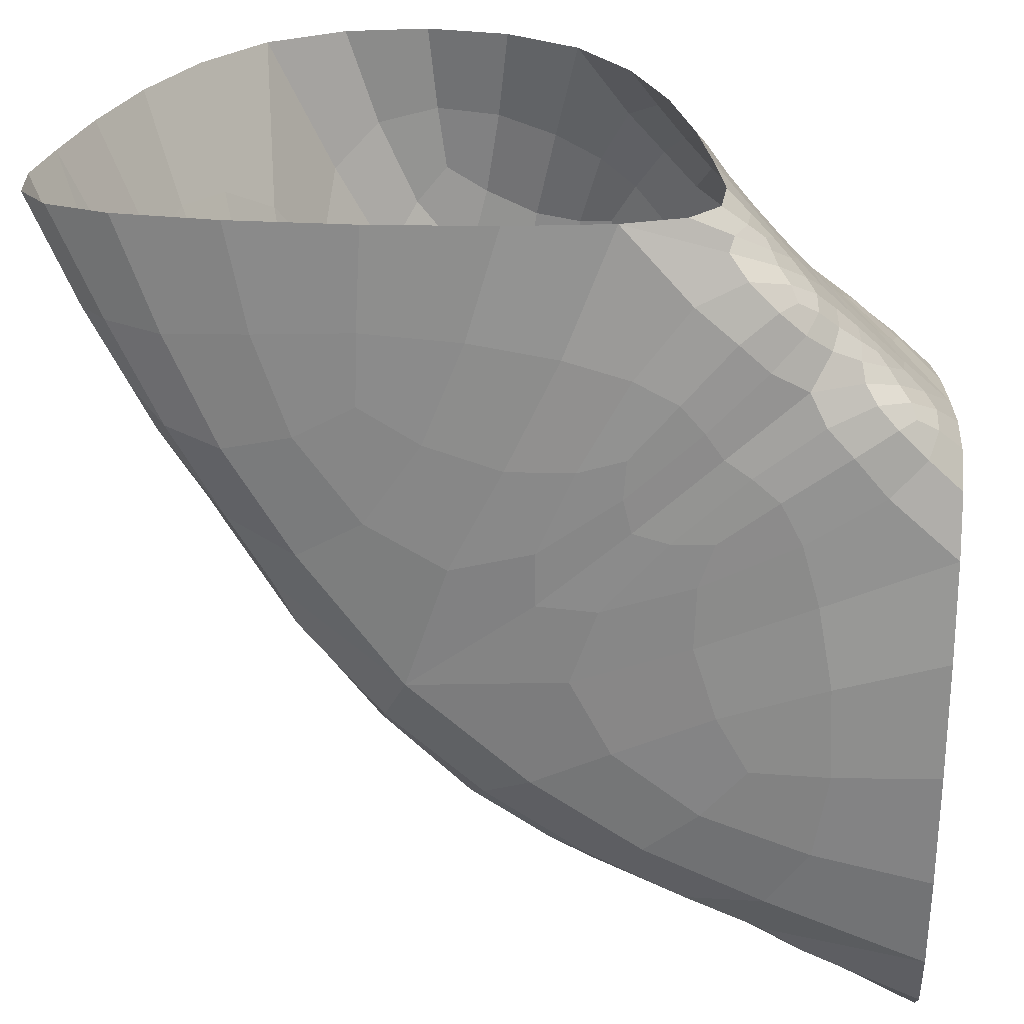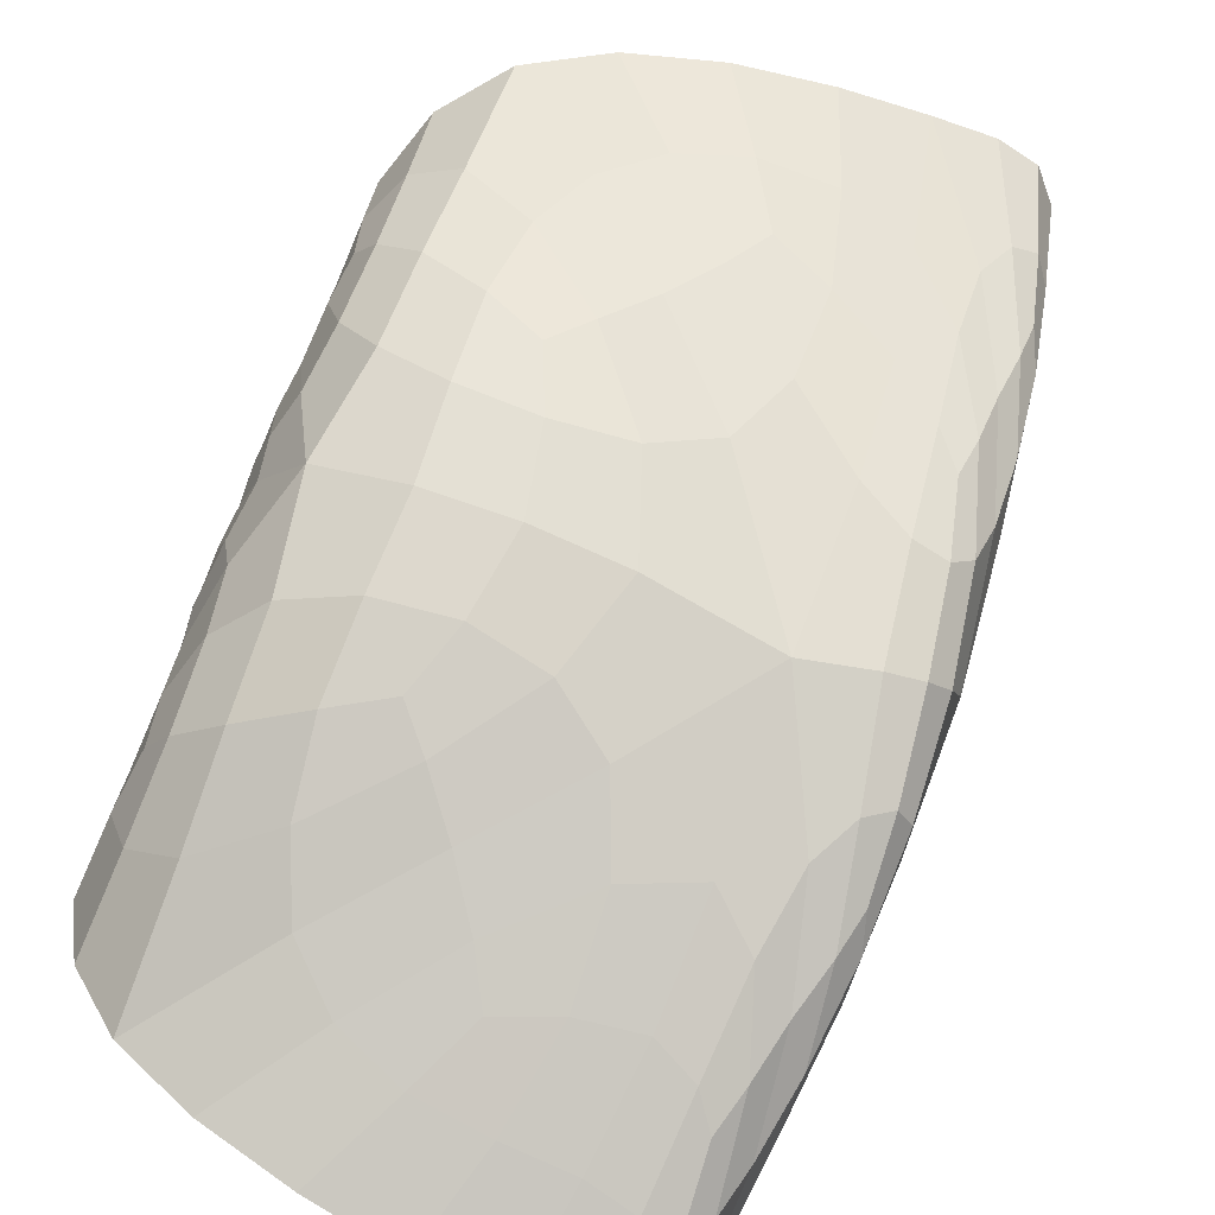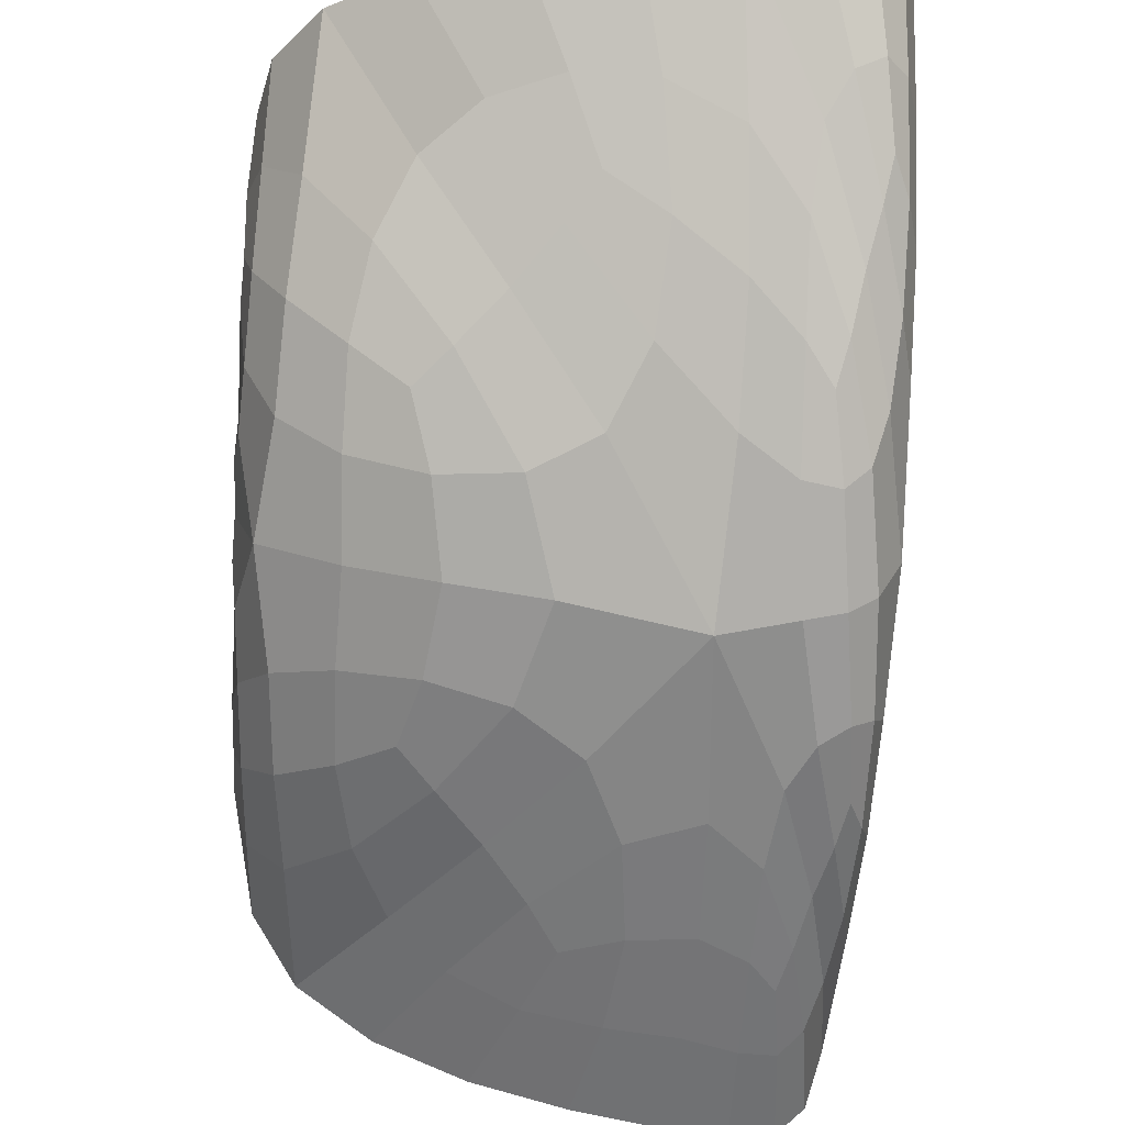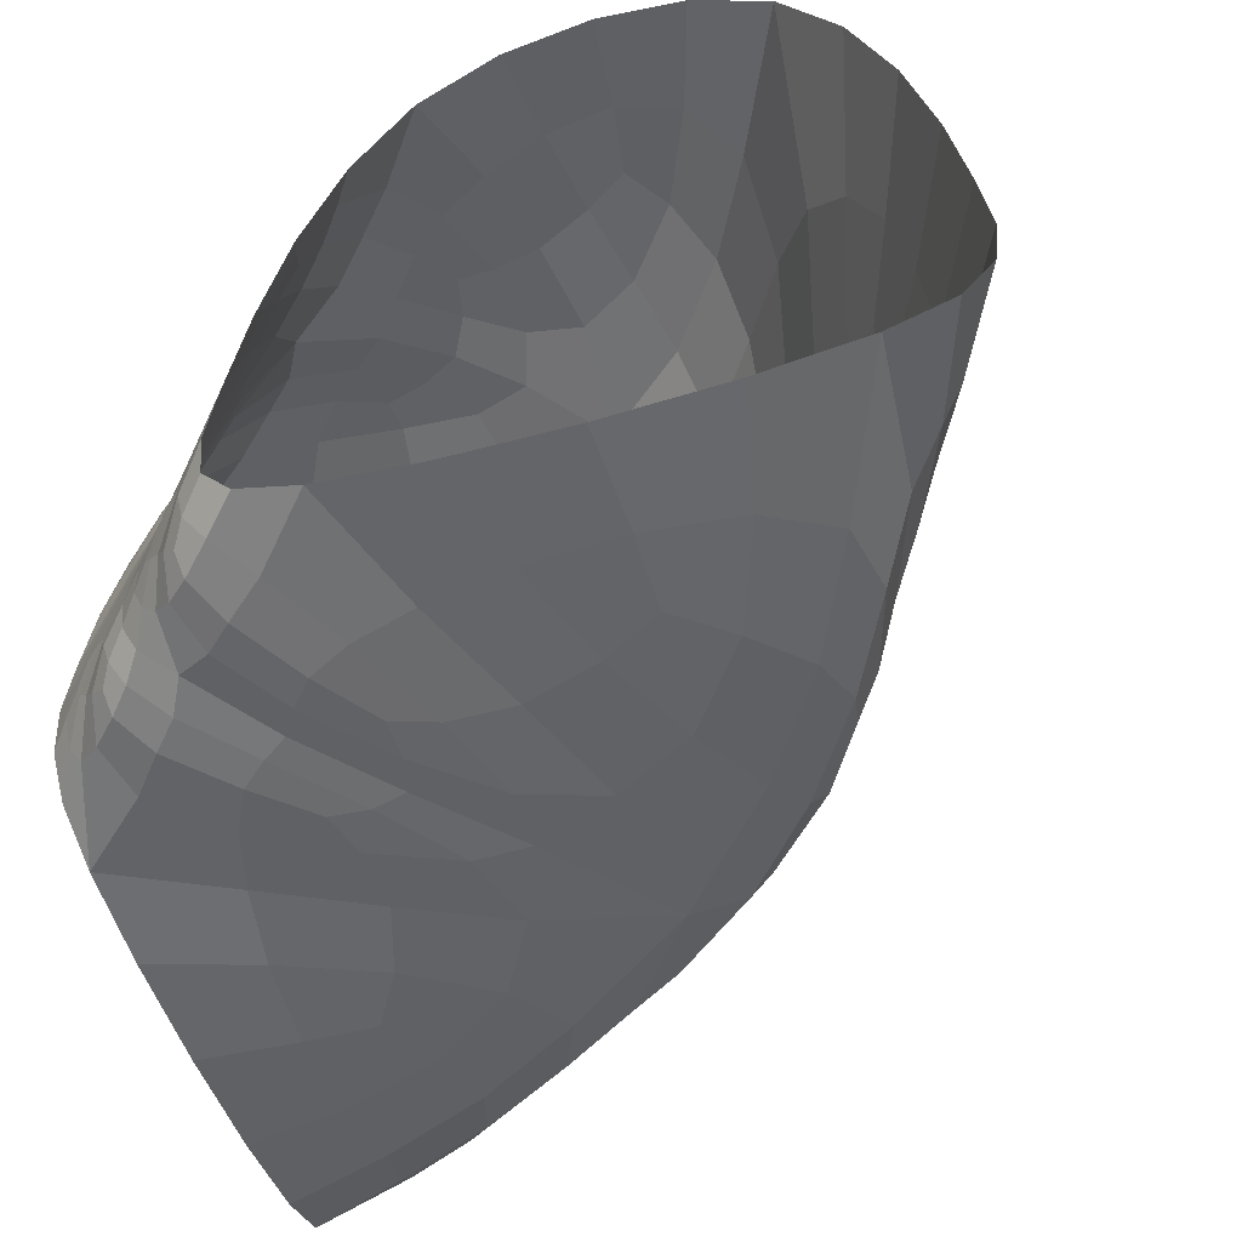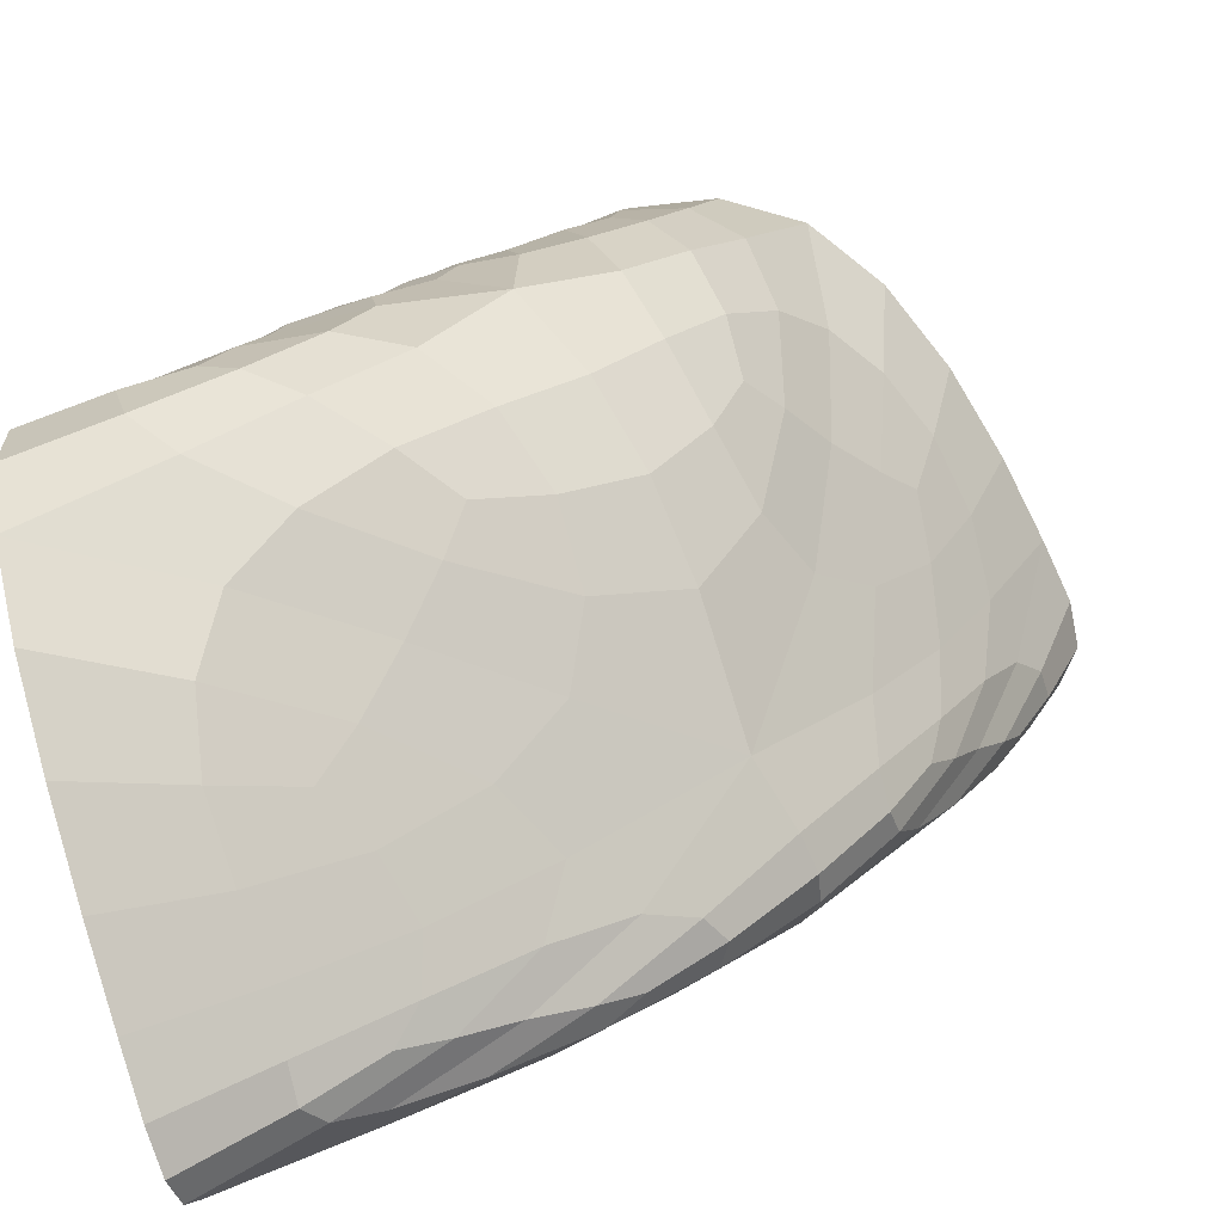
<metadata>
{"format":"obj","ext":"obj","renderer":"f3d","projection":"perspective","resolution":1024,"background":"white","views":[{"elev":26.2,"azim":3.7,"up":"+Z"},{"elev":-62.4,"azim":-117.7,"up":"+Z"},{"elev":-28.5,"azim":-94.3,"up":"+Z"},{"elev":-51.1,"azim":107.8,"up":"+Y"},{"elev":-79.4,"azim":-163.4,"up":"+Z"}]}
</metadata>
<code>
o cave_901r_0_Cube.071
v 37 5.25 -3.469
v 37 0.1875 -2.938
v 33.53 5.25 0
v 34.06 0.1875 0
v 37 5.25 -6.531
v 37 0.1875 -7.062
v 30.47 5.25 0
v 29.94 0.1875 0
v 37 1.762 -2.156
v 34.84 1.762 0
v 29.16 1.762 0
v 37 1.762 -7.844
v 33.04 5.704 -3.886
v 32.28 0.1122 -4.27
v 35.22 5.111 -1.709
v 35.67 0.204 -1.43
v 35.8 1.404 -0.9592
v 32.25 1.761 -5.043
v 37 1.125 -2.062
v 37 0.675 -2.109
v 37 0.375 -2.375
v 29.31 2.625 0
v 29.56 3.581 0
v 29.94 4.5 0
v 37 0.075 -3.875
v 37 0.0375 -5
v 37 0.075 -6.125
v 37 1.125 -7.938
v 37 0.675 -7.891
v 37 0.375 -7.625
v 37 5.7 -5.812
v 37 5.85 -5
v 37 5.7 -4.188
v 33.84 5.542 -4.754
v 34.68 5.479 -5.367
v 35.65 5.375 -5.887
v 31.36 0.1306 -3.036
v 30.76 0.1342 -2.051
v 30.31 0.1562 -1.033
v 34.94 1.125 0
v 34.89 0.675 0
v 34.62 0.375 0
v 32.81 5.7 0
v 32 5.85 0
v 31.19 5.7 0
v 34.74 5.35 -1.434
v 34.4 5.431 -1.101
v 34.04 5.375 -0.6951
v 35.82 0.16 -1.73
v 36.06 0.1416 -1.987
v 36.37 0.1562 -2.357
v 30.88 0.075 0
v 32 0.0375 0
v 33.12 0.075 0
v 37 4.5 -2.938
v 37 3.581 -2.562
v 37 2.625 -2.312
v 34.06 4.5 0
v 34.44 3.581 0
v 34.69 2.625 0
v 35.57 1.535 -0.7532
v 35.37 1.588 -0.5524
v 35.15 1.669 -0.3305
v 29.38 0.375 0
v 29.11 0.675 0
v 29.06 1.125 0
v 37 4.5 -7.062
v 37 3.581 -7.438
v 37 2.625 -7.688
v 33.78 1.653 -6.104
v 34.88 1.618 -6.754
v 35.95 1.669 -7.32
v 31.08 5.375 -1.325
v 31.58 5.479 -2.271
v 32.18 5.542 -3.098
v 35.5 0.1562 -6.437
v 34.39 0.1342 -5.912
v 33.38 0.1306 -5.24
v 36.28 5.375 -2.929
v 35.85 5.431 -2.549
v 35.5 5.35 -2.199
v 34.69 0.1562 -0.6883
v 35.06 0.1416 -1.001
v 35.33 0.16 -1.25
v 36.55 1.669 -1.735
v 36.29 1.588 -1.47
v 36.04 1.535 -1.231
v 29.88 1.669 -1.468
v 30.49 1.618 -2.594
v 31.18 1.653 -3.688
v 32.63 4.917 -4.295
v 32.4 4.055 -4.551
v 32.28 3.103 -4.744
v 32.06 1.034 -4.969
v 32.01 0.6522 -4.907
v 32.06 0.3744 -4.727
v 35.89 0.9413 -0.9749
v 35.9 0.6362 -1.021
v 35.84 0.4037 -1.142
v 33.66 5.917 -3.267
v 34.16 5.904 -2.761
v 34.68 5.7 -2.245
v 35.49 4 -1.436
v 35.64 3.112 -1.27
v 35.74 2.248 -1.119
v 34.98 0.0725 -2.004
v 34.23 0.02578 -2.684
v 33.42 0.03061 -3.406
v 33.62 0.0625 -1.142
v 33.15 0.02484 -2.143
v 32.67 0.03686 -3.091
v 34.99 2.737 -0.4189
v 35.07 3.572 -0.782
v 35.12 4.35 -1.171
v 33.3 5.75 -1.049
v 33.1 5.91 -1.948
v 32.96 5.892 -2.819
v 34.96 0.4 -0.3024
v 35.38 0.6353 -0.4957
v 35.62 0.9413 -0.7016
v 35.5 0.4 -6.906
v 34.39 0.6586 -6.52
v 33.37 1.034 -5.951
v 35.56 4.4 -6.366
v 34.45 3.587 -6.085
v 33.43 2.747 -5.692
v 31.36 2.747 -3.631
v 30.9 3.587 -2.53
v 30.61 4.4 -1.413
v 31.12 0.3744 -3.453
v 30.4 0.6561 -2.536
v 29.81 1.05 -1.468
v 36.13 0.4037 -1.421
v 36.43 0.6634 -1.539
v 36.69 1.05 -1.758
v 34.12 5.892 -3.975
v 35 5.91 -3.852
v 35.92 5.75 -3.674
v 35.77 4.35 -1.811
v 36.17 3.572 -1.885
v 36.55 2.737 -1.981
v 33.72 0.03686 -4.149
v 34.78 0.02484 -3.773
v 35.83 0.0625 -3.356
v 31.93 0.02727 -1.59
v 31.95 0.04541 -2.676
v 32.47 0.02073 -1.918
v 32.83 0.0375 -0.9994
v 31.95 0.025 -0.9297
v 31.06 0.0625 -0.979
v 31.38 0.05198 -1.893
v 35.37 2.782 -0.879
v 35.33 3.733 -1.163
v 35.24 3.13 -0.8476
v 35.18 2.388 -0.5551
v 35.38 2.226 -0.7277
v 35.56 2.215 -0.9192
v 35.48 2.987 -1.062
v 33.88 5.892 -2.01
v 33.48 5.944 -2.741
v 33.55 5.924 -2.03
v 33.76 5.75 -1.292
v 34.12 5.771 -1.589
v 34.4 5.733 -1.92
v 33.96 5.919 -2.39
v 35.54 0.4297 -0.735
v 35.71 0.74 -0.7719
v 35.48 0.5131 -0.6076
v 35.13 0.3125 -0.5166
v 35.38 0.2819 -0.7666
v 35.61 0.315 -0.9729
v 35.72 0.5138 -0.8449
v 33.51 0.4344 -5.987
v 32.95 0.802 -5.717
v 33.88 0.5286 -6.251
v 34.78 0.3125 -6.53
v 33.88 0.277 -6.06
v 32.95 0.2954 -5.451
v 32.81 0.5244 -5.583
v 35.32 2.857 -6.752
v 34.13 2.377 -6.181
v 34.91 3.157 -6.452
v 35.91 3.85 -6.75
v 36.03 3.159 -7.052
v 36 2.388 -7.219
v 35.03 2.266 -6.725
v 30.26 2.857 -1.727
v 30.23 3.85 -1.073
v 30.54 3.157 -2.091
v 30.89 2.377 -2.999
v 30.34 2.266 -2.109
v 29.82 2.388 -1.088
v 29.94 3.159 -0.9753
v 29.98 0.4356 -1.649
v 29.59 0.8125 -1.088
v 30.14 0.527 -2.051
v 30.74 0.2954 -2.764
v 30.27 0.277 -1.915
v 29.81 0.3125 -0.979
v 29.57 0.5312 -0.9518
v 36.58 0.4378 -1.753
v 36.78 0.8125 -1.818
v 36.53 0.5319 -1.637
v 36.23 0.315 -1.581
v 36.42 0.2819 -1.787
v 36.69 0.3125 -2.063
v 36.78 0.5312 -1.885
v 34.93 5.892 -3.062
v 35.67 5.75 -3.198
v 34.91 5.924 -3.392
v 34.19 5.944 -3.449
v 34.54 5.919 -2.969
v 35.01 5.733 -2.525
v 35.35 5.771 -2.821
v 36.04 2.782 -1.549
v 36.38 2.388 -1.753
v 36.09 3.13 -1.694
v 35.77 3.733 -1.601
v 35.85 2.987 -1.437
v 35.96 2.215 -1.315
v 36.17 2.226 -1.521
v 35.3 0.02727 -4.996
v 35.98 0.0375 -4.145
v 35 0.02073 -4.461
v 34.09 0.04541 -4.868
v 34.89 0.05198 -5.478
v 35.89 0.0625 -5.859
v 36.02 0.025 -5.019
v 34.18 0.02755 -2.013
v 33.42 0.02041 -2.901
v 34.15 0.02135 -2.371
v 34.82 0.065 -1.768
v 34.6 0.05688 -1.518
v 34.21 0.0625 -1.312
v 33.75 0.02073 -2.134
v 34.69 4.311 -0.5919
v 34.87 4.733 -1.032
v 34.6 4.871 -0.7707
v 34.33 4.75 -0.4101
v 34.59 4.016 -0.3271
v 34.8 3.312 -0.3365
v 34.87 4.011 -0.6786
v 32.17 5.894 -1.462
v 32.39 5.844 -2.471
v 31.87 5.799 -1.812
v 31.49 5.75 -0.9552
v 32.08 5.9 -0.8354
v 32.71 5.85 -0.8815
v 32.58 5.924 -1.72
v 35.27 0.8711 -0.3356
v 35.5 1.065 -0.5818
v 35.34 1.126 -0.4187
v 35.15 1.137 -0.2186
v 35.11 0.7688 -0.1872
v 35 0.5375 -0.2039
v 35.32 0.7506 -0.4003
v 35.31 0.878 -7.071
v 34.11 1.127 -6.384
v 35.03 1.141 -6.911
v 36 1.137 -7.427
v 36.03 0.7688 -7.434
v 35.89 0.5375 -7.234
v 34.89 0.7661 -6.825
v 33.75 4.388 -5.472
v 33.12 3.402 -5.361
v 33.11 4.187 -5.129
v 33.37 4.944 -4.936
v 34.16 4.924 -5.488
v 34.93 4.75 -5.955
v 34.03 4.038 -5.758
v 31.47 4.388 -3.19
v 31 4.75 -2.028
v 31.45 4.924 -2.788
v 31.99 4.944 -3.561
v 31.82 4.187 -3.832
v 31.64 3.402 -3.882
v 31.2 4.038 -2.927
v 30.86 0.8761 -3.424
v 30.17 1.137 -2.176
v 30.67 1.141 -3.079
v 31.3 1.127 -4.05
v 31.32 0.7619 -4.115
v 31.28 0.5204 -3.91
v 30.64 0.7645 -3.044
v 36.25 0.8714 -1.328
v 36.51 1.137 -1.599
v 36.3 1.126 -1.391
v 36.09 1.065 -1.182
v 36.1 0.7512 -1.191
v 36.1 0.54 -1.281
v 36.34 0.7694 -1.422
v 35.5 5.894 -4.796
v 36.1 5.85 -4.267
v 36.15 5.9 -4.898
v 36.02 5.75 -5.486
v 35.15 5.799 -5.09
v 34.48 5.844 -4.555
v 35.24 5.924 -4.379
v 36.38 4.311 -2.272
v 36.64 3.312 -2.18
v 36.65 4.016 -2.39
v 36.57 4.75 -2.65
v 36.19 4.871 -2.362
v 35.91 4.733 -2.074
v 36.28 4.011 -2.087
v 34.93 0.02755 -2.77
v 35.67 0.0625 -2.771
v 35.46 0.05688 -2.378
v 35.22 0.065 -2.165
v 34.55 0.02135 -2.773
v 33.96 0.02041 -3.442
v 34.8 0.02073 -3.176
f 146 147 145 151
f 148 149 145 147
f 150 151 145 149
f 14 111 146 37
f 111 110 147 146
f 37 146 151 38
f 4 54 148 109
f 54 53 149 148
f 109 148 147 110
f 8 39 150 52
f 39 38 151 150
f 52 150 149 53
f 153 154 152 158
f 155 156 152 154
f 157 158 152 156
f 15 114 153 103
f 114 113 154 153
f 103 153 158 104
f 10 63 155 112
f 63 62 156 155
f 112 155 154 113
f 17 105 157 61
f 105 104 158 157
f 61 157 156 62
f 160 161 159 165
f 162 163 159 161
f 164 165 159 163
f 13 117 160 100
f 117 116 161 160
f 100 160 165 101
f 3 48 162 115
f 48 47 163 162
f 115 162 161 116
f 15 102 164 46
f 102 101 165 164
f 46 164 163 47
f 167 168 166 172
f 169 170 166 168
f 171 172 166 170
f 17 120 167 97
f 120 119 168 167
f 97 167 172 98
f 4 82 169 118
f 82 83 170 169
f 118 169 168 119
f 16 99 171 84
f 99 98 172 171
f 84 171 170 83
f 174 175 173 179
f 176 177 173 175
f 178 179 173 177
f 18 123 174 94
f 123 122 175 174
f 94 174 179 95
f 6 76 176 121
f 76 77 177 176
f 121 176 175 122
f 14 96 178 78
f 96 95 179 178
f 78 178 177 77
f 181 182 180 186
f 183 184 180 182
f 185 186 180 184
f 18 126 181 70
f 126 125 182 181
f 70 181 186 71
f 5 67 183 124
f 67 68 184 183
f 124 183 182 125
f 12 72 185 69
f 72 71 186 185
f 69 185 184 68
f 188 189 187 193
f 190 191 187 189
f 192 193 187 191
f 7 129 188 24
f 129 128 189 188
f 24 188 193 23
f 18 90 190 127
f 90 89 191 190
f 127 190 189 128
f 11 22 192 88
f 22 23 193 192
f 88 192 191 89
f 195 196 194 200
f 197 198 194 196
f 199 200 194 198
f 11 132 195 66
f 132 131 196 195
f 66 195 200 65
f 14 37 197 130
f 37 38 198 197
f 130 197 196 131
f 8 64 199 39
f 64 65 200 199
f 39 199 198 38
f 202 203 201 207
f 204 205 201 203
f 206 207 201 205
f 9 135 202 19
f 135 134 203 202
f 19 202 207 20
f 16 49 204 133
f 49 50 205 204
f 133 204 203 134
f 2 21 206 51
f 21 20 207 206
f 51 206 205 50
f 209 210 208 214
f 211 212 208 210
f 213 214 208 212
f 1 138 209 79
f 138 137 210 209
f 79 209 214 80
f 13 100 211 136
f 100 101 212 211
f 136 211 210 137
f 15 81 213 102
f 81 80 214 213
f 102 213 212 101
f 216 217 215 221
f 218 219 215 217
f 220 221 215 219
f 9 141 216 85
f 141 140 217 216
f 85 216 221 86
f 15 103 218 139
f 103 104 219 218
f 139 218 217 140
f 17 87 220 105
f 87 86 221 220
f 105 220 219 104
f 223 224 222 228
f 225 226 222 224
f 227 228 222 226
f 2 144 223 25
f 144 143 224 223
f 25 223 228 26
f 14 78 225 142
f 78 77 226 225
f 142 225 224 143
f 6 27 227 76
f 27 26 228 227
f 76 227 226 77
f 230 231 229 235
f 232 233 229 231
f 234 235 229 233
f 14 108 230 111
f 108 107 231 230
f 111 230 235 110
f 16 84 232 106
f 84 83 233 232
f 106 232 231 107
f 4 109 234 82
f 109 110 235 234
f 82 234 233 83
f 237 238 236 242
f 239 240 236 238
f 241 242 236 240
f 15 46 237 114
f 46 47 238 237
f 114 237 242 113
f 3 58 239 48
f 58 59 240 239
f 48 239 238 47
f 10 112 241 60
f 112 113 242 241
f 60 241 240 59
f 244 245 243 249
f 246 247 243 245
f 248 249 243 247
f 13 75 244 117
f 75 74 245 244
f 117 244 249 116
f 7 45 246 73
f 45 44 247 246
f 73 246 245 74
f 3 115 248 43
f 115 116 249 248
f 43 248 247 44
f 251 252 250 256
f 253 254 250 252
f 255 256 250 254
f 17 61 251 120
f 61 62 252 251
f 120 251 256 119
f 10 40 253 63
f 40 41 254 253
f 63 253 252 62
f 4 118 255 42
f 118 119 256 255
f 42 255 254 41
f 258 259 257 263
f 260 261 257 259
f 262 263 257 261
f 18 70 258 123
f 70 71 259 258
f 123 258 263 122
f 12 28 260 72
f 28 29 261 260
f 72 260 259 71
f 6 121 262 30
f 121 122 263 262
f 30 262 261 29
f 265 266 264 270
f 267 268 264 266
f 269 270 264 268
f 18 93 265 126
f 93 92 266 265
f 126 265 270 125
f 13 34 267 91
f 34 35 268 267
f 91 267 266 92
f 5 124 269 36
f 124 125 270 269
f 36 269 268 35
f 272 273 271 277
f 274 275 271 273
f 276 277 271 275
f 7 73 272 129
f 73 74 273 272
f 129 272 277 128
f 13 91 274 75
f 91 92 275 274
f 75 274 273 74
f 18 127 276 93
f 127 128 277 276
f 93 276 275 92
f 279 280 278 284
f 281 282 278 280
f 283 284 278 282
f 11 88 279 132
f 88 89 280 279
f 132 279 284 131
f 18 94 281 90
f 94 95 282 281
f 90 281 280 89
f 14 130 283 96
f 130 131 284 283
f 96 283 282 95
f 286 287 285 291
f 288 289 285 287
f 290 291 285 289
f 9 85 286 135
f 85 86 287 286
f 135 286 291 134
f 17 97 288 87
f 97 98 289 288
f 87 288 287 86
f 16 133 290 99
f 133 134 291 290
f 99 290 289 98
f 293 294 292 298
f 295 296 292 294
f 297 298 292 296
f 1 33 293 138
f 33 32 294 293
f 138 293 298 137
f 5 36 295 31
f 36 35 296 295
f 31 295 294 32
f 13 136 297 34
f 136 137 298 297
f 34 297 296 35
f 300 301 299 305
f 302 303 299 301
f 304 305 299 303
f 9 57 300 141
f 57 56 301 300
f 141 300 305 140
f 1 79 302 55
f 79 80 303 302
f 55 302 301 56
f 15 139 304 81
f 139 140 305 304
f 81 304 303 80
f 307 308 306 312
f 309 310 306 308
f 311 312 306 310
f 2 51 307 144
f 51 50 308 307
f 144 307 312 143
f 16 106 309 49
f 106 107 310 309
f 49 309 308 50
f 14 142 311 108
f 142 143 312 311
f 108 311 310 107

</code>
